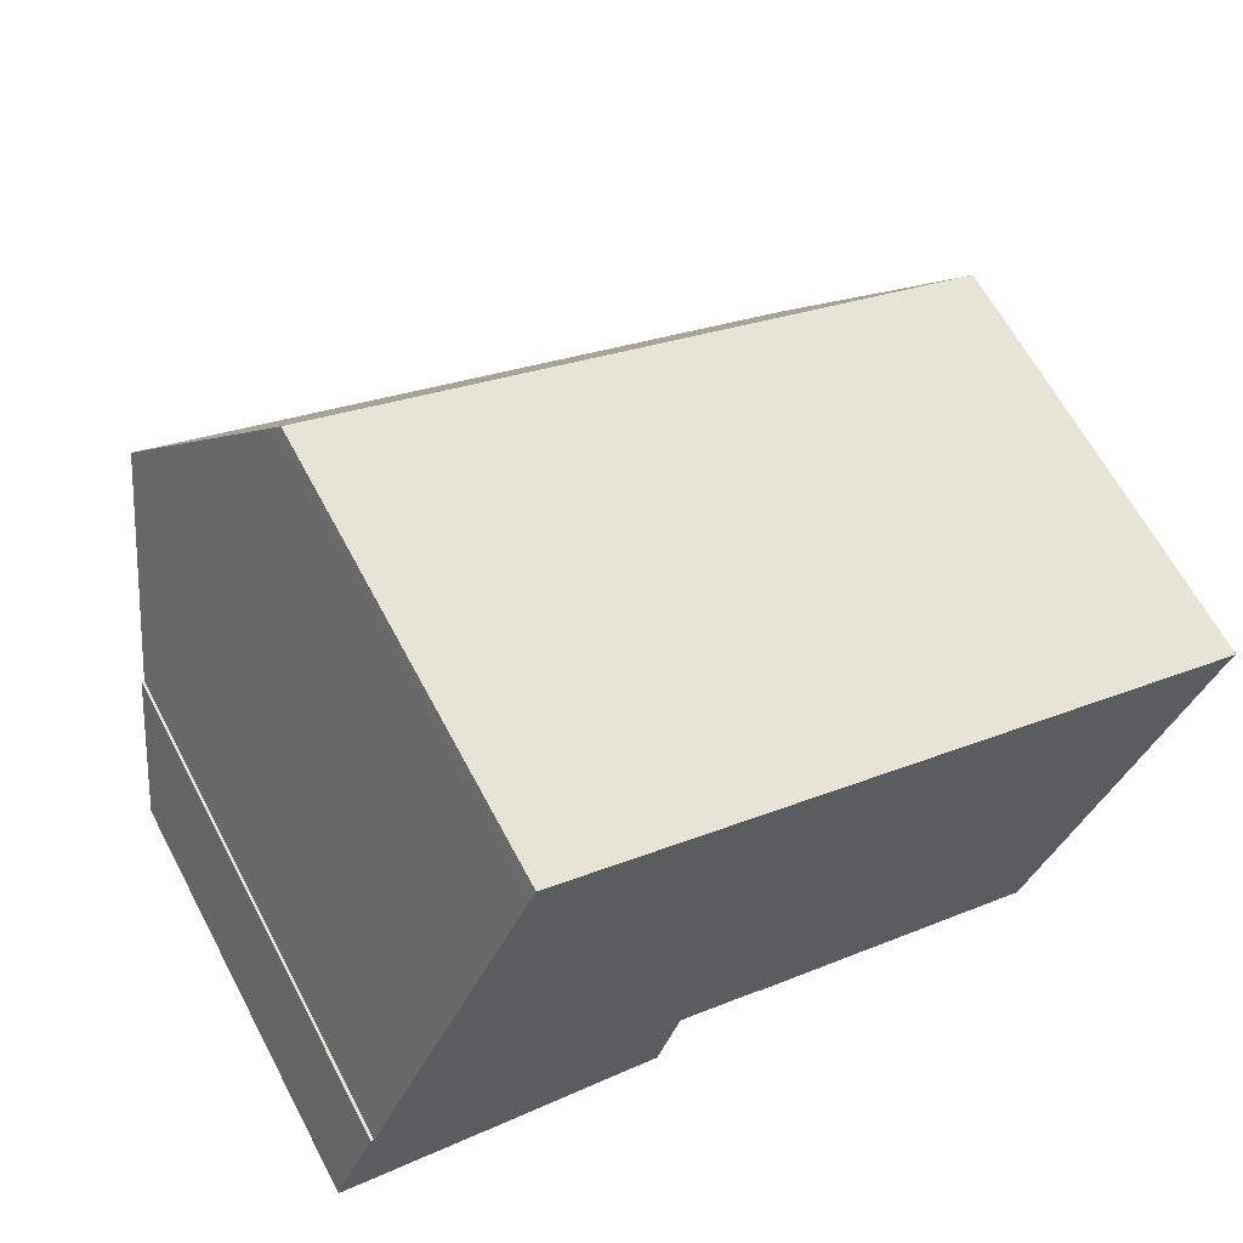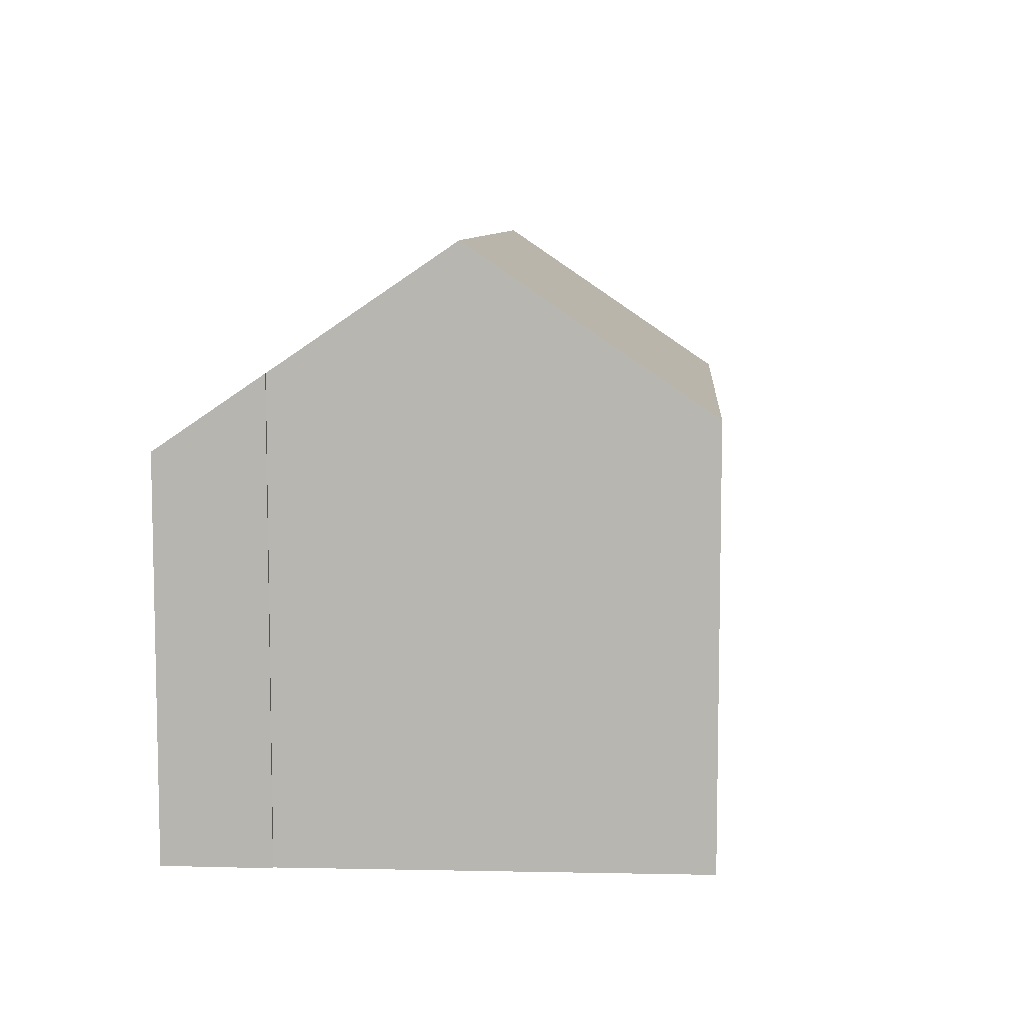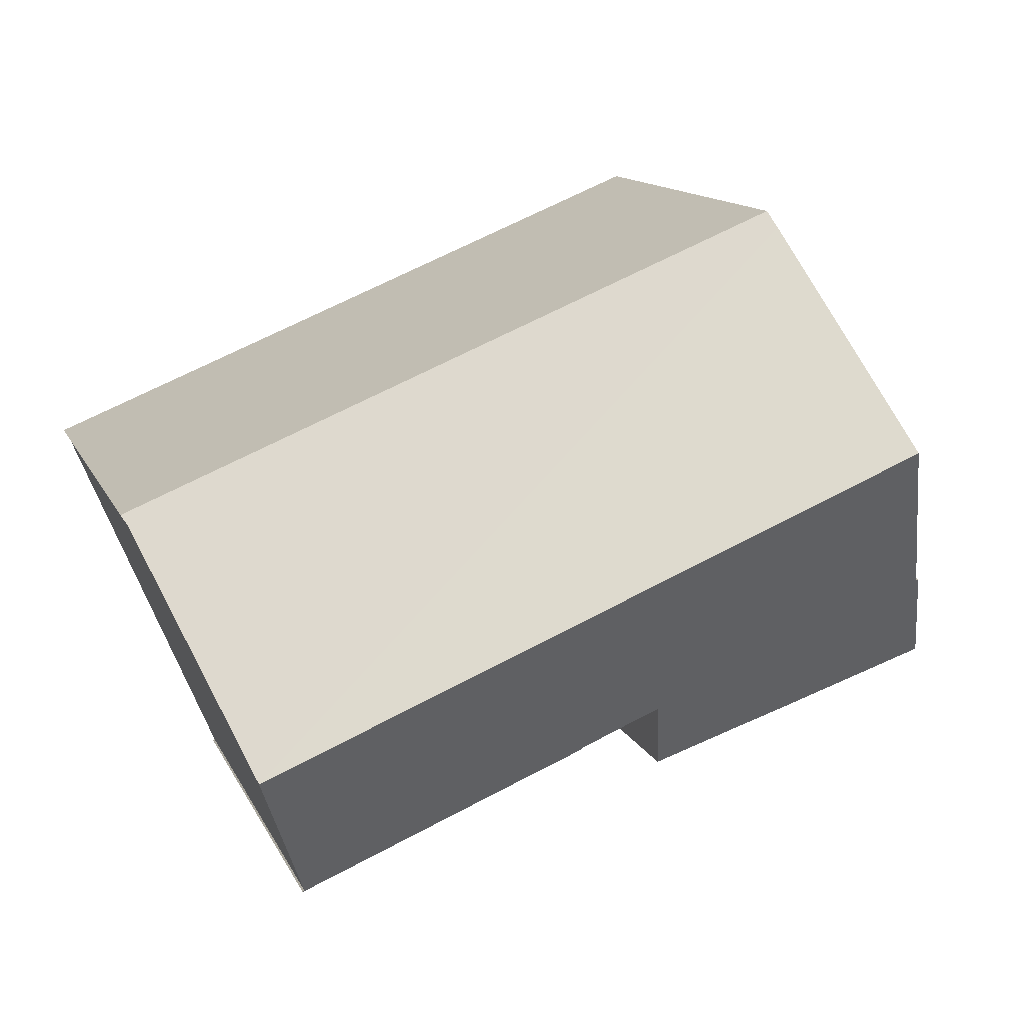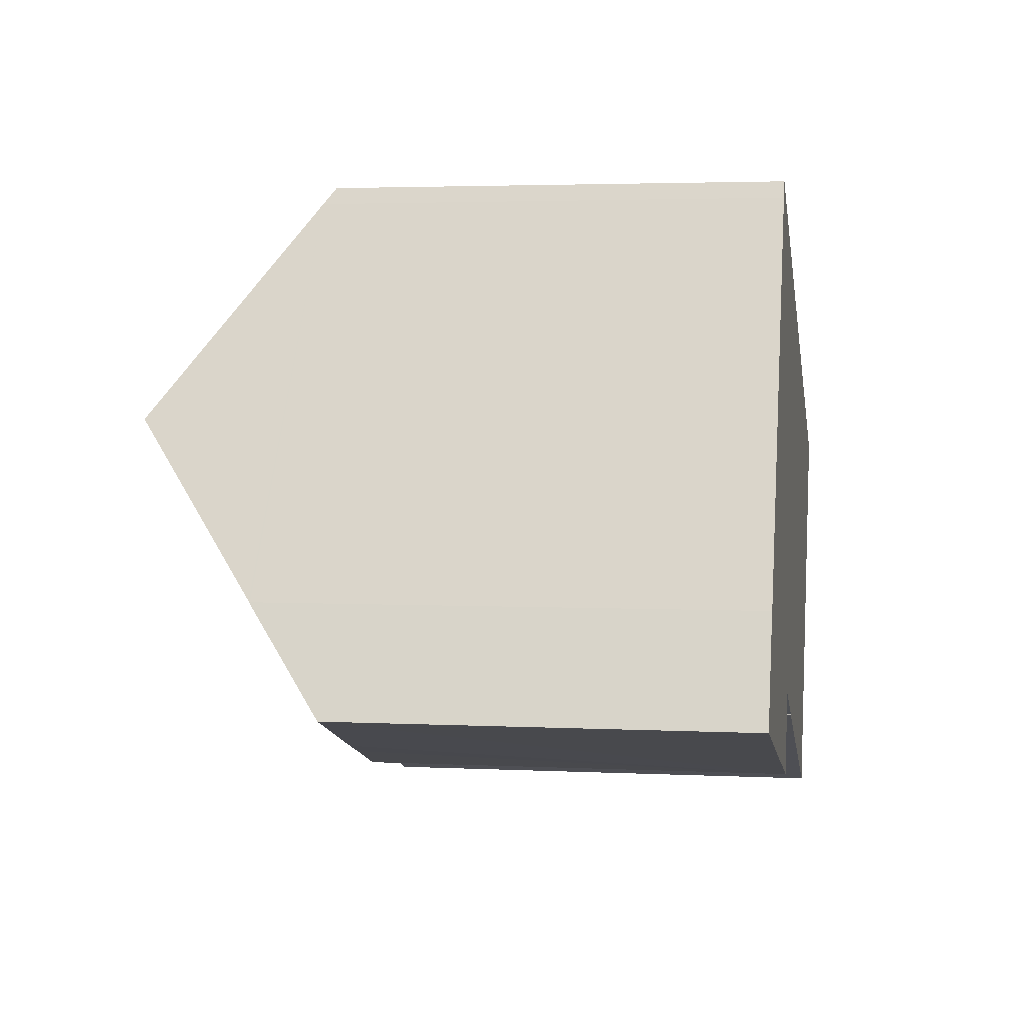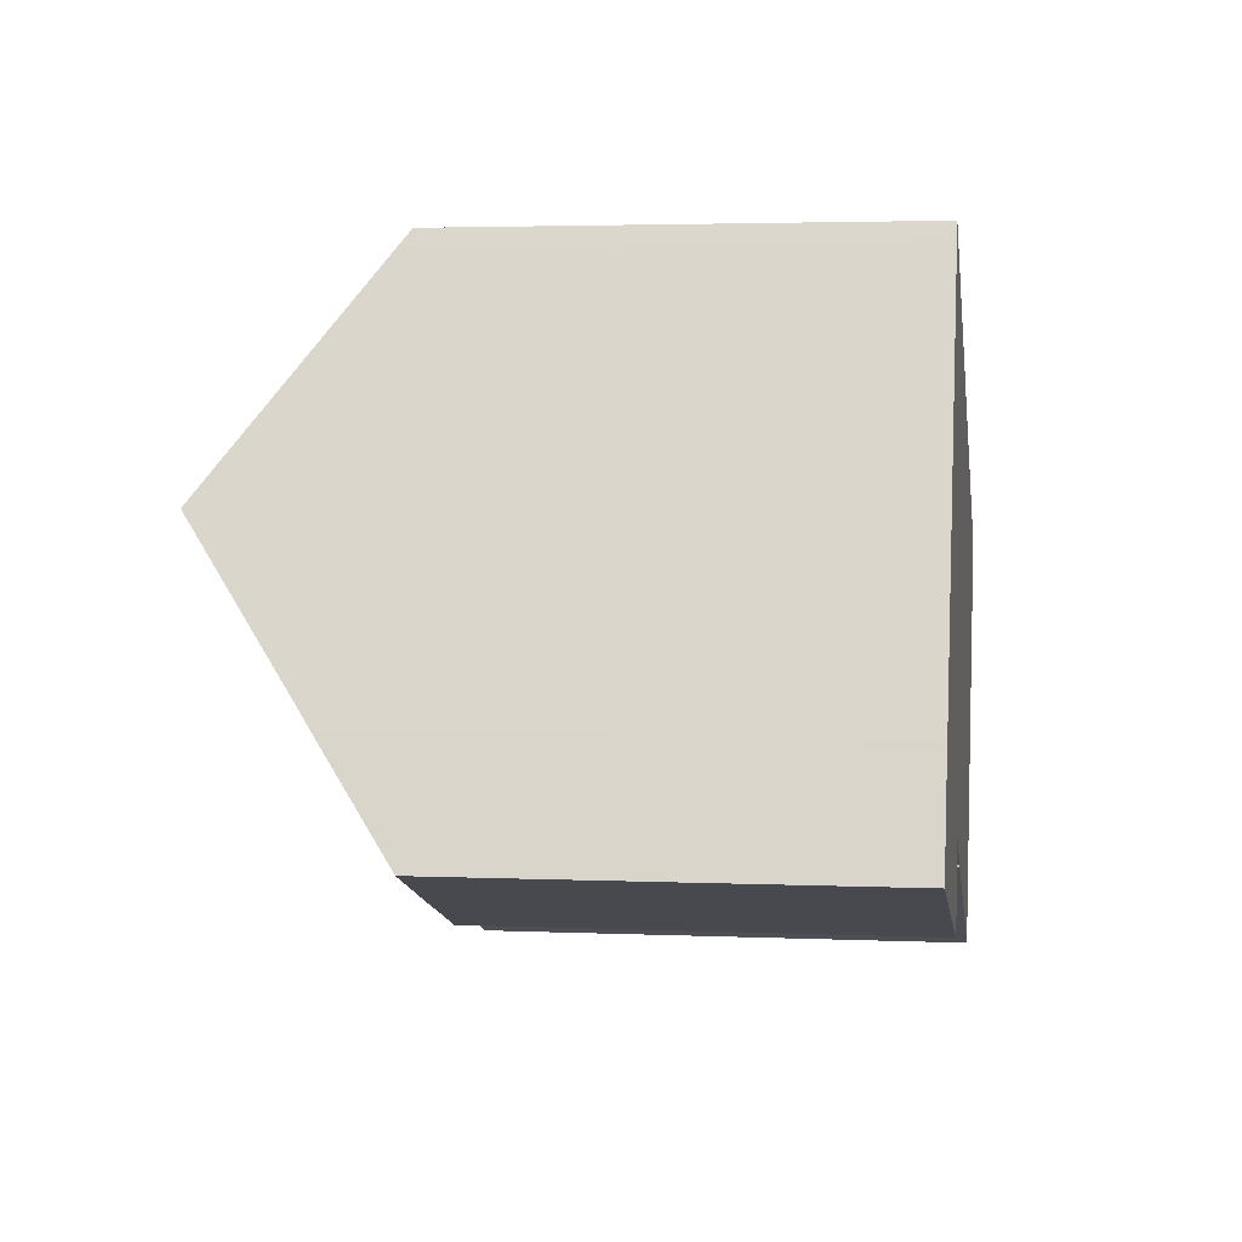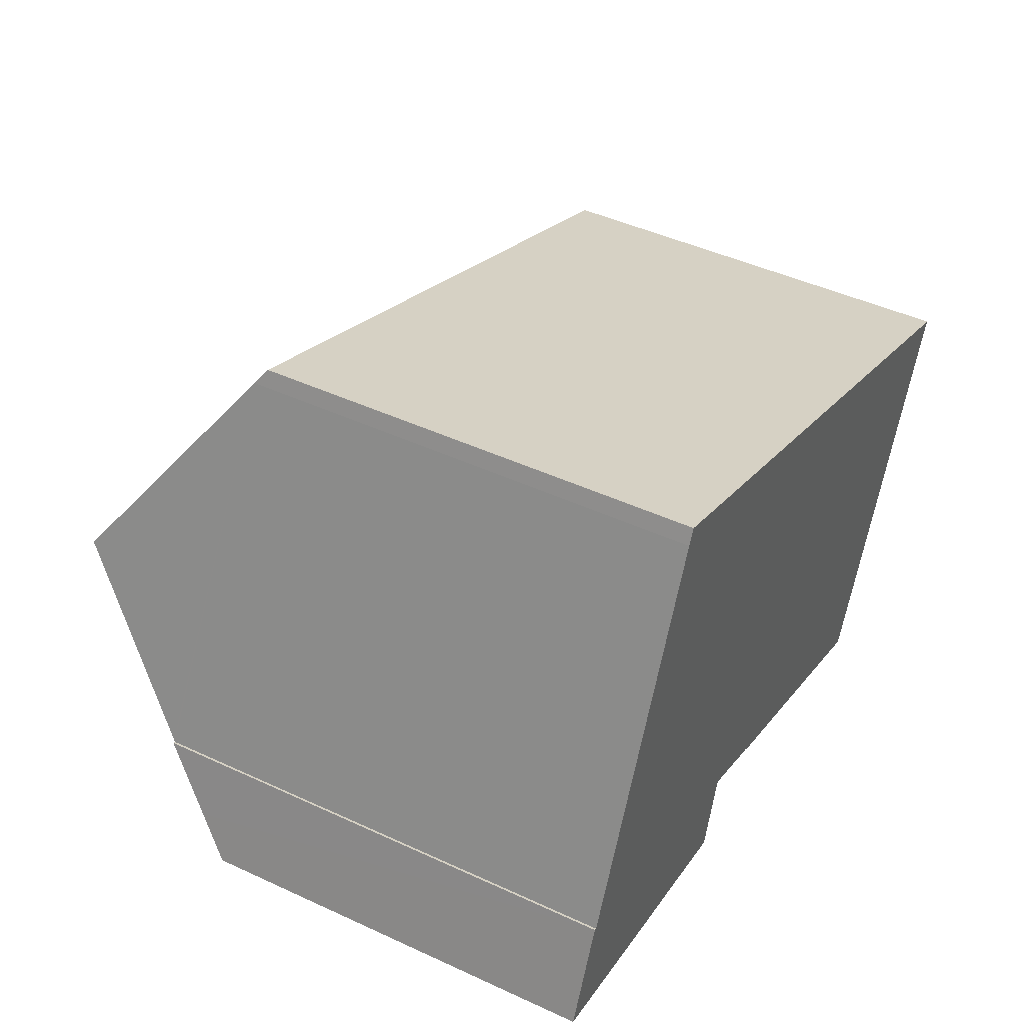
<metadata>
{"format":"obj","ext":"obj","renderer":"f3d","projection":"perspective","resolution":1024,"background":"white","views":[{"elev":64.4,"azim":-28.0,"up":"+Z"},{"elev":8.0,"azim":-64.0,"up":"+Y"},{"elev":13.4,"azim":162.0,"up":"+Z"},{"elev":3.2,"azim":-80.3,"up":"+Z"},{"elev":3.2,"azim":-81.4,"up":"+Z"},{"elev":45.4,"azim":-61.9,"up":"+Z"}]}
</metadata>
<code>
v  23.96 12.19 5.944
v  5.745 11.99 13.6
v  24.12 11.99 6.193
v  5.552 12.32 13.16
v  21.52 16.56 -0.01
v  3.134 16.56 7.406
v  15.13 13.27 -2.661
v  19.7 13.29 -4.457
v  19.74 13.27 -4.508
v  0 11.1 6.796e-16
v  0.45 11.92 1.13
v  4.728 11.44 -1.361
v  1.123 13.16 2.819
v  1.195 13.16 2.789
v  1.215 13.19 2.836
v  9.308 13.28 -0.286
v  6.014 11.55 -1.712
v  8.68 11.75 -2.471
v  8.753 11.92 -2.218
v  9.557 13.29 -0.377
v  9.721 13.29 -0.437
v  11.22 13.28 -1.058
v  11.4 13.29 -1.128
v  11.59 13.29 -1.202
v  11.59 13.25 -1.254
v  13.91 13.27 -2.172
v  1.123 -1.726e-16 2.819
v  0 0 0
v  0.45 -6.919e-17 1.13
v  11.59 7.36e-17 -1.202
v  11.59 7.679e-17 -1.254
v  1.195 -1.708e-16 2.789
v  19.7 2.729e-16 -4.457
v  19.74 2.76e-16 -4.508
v  5.552 -8.061e-16 13.16
v  1.215 -1.737e-16 2.836
v  3.134 -4.535e-16 7.406
v  5.745 -8.329e-16 13.6
v  24.12 -3.792e-16 6.193
v  23.96 -3.64e-16 5.944
v  21.52 6.123e-19 -0.01
v  9.308 1.751e-17 -0.286
v  8.68 1.513e-16 -2.471
v  8.753 1.358e-16 -2.218
v  13.91 1.33e-16 -2.172
v  15.13 1.629e-16 -2.661
v  11.22 6.478e-17 -1.058
v  11.4 6.907e-17 -1.128
v  9.721 2.676e-17 -0.437
v  9.557 2.308e-17 -0.377
v  6.014 1.048e-16 -1.712
v  4.728 8.334e-17 -1.361
g defaultobject
f 1 2 3
f 2 1 4
f 4 1 5
f 4 5 6
f 7 8 9
f 10 11 12
f 13 12 11
f 14 12 13
f 15 12 14
f 6 12 15
f 16 12 6
f 5 16 6
f 17 12 16
f 18 17 16
f 19 18 16
f 20 16 5
f 21 20 5
f 22 21 5
f 23 22 5
f 24 23 5
f 25 24 5
f 26 25 5
f 7 26 5
f 8 7 5
f 11 27 13
f 27 11 10
f 27 10 28
f 27 28 29
f 25 30 24
f 30 25 31
f 27 14 13
f 14 27 32
f 33 9 8
f 9 33 34
f 15 4 6
f 4 15 14
f 4 14 32
f 4 32 35
f 35 32 36
f 35 36 37
f 35 2 4
f 2 35 38
f 38 3 2
f 3 38 39
f 3 40 1
f 40 3 39
f 1 8 5
f 8 1 40
f 8 40 33
f 33 40 41
f 42 19 16
f 19 42 18
f 18 42 43
f 43 42 44
f 34 7 9
f 7 34 26
f 26 34 25
f 25 34 45
f 25 45 31
f 45 34 46
f 30 23 24
f 23 30 22
f 22 30 47
f 47 30 48
f 22 49 21
f 49 22 47
f 49 20 21
f 20 49 16
f 16 49 42
f 42 49 50
f 43 17 18
f 17 43 12
f 12 43 10
f 10 43 51
f 10 51 28
f 28 51 52
f 51 43 42
f 44 42 43
f 33 46 34
f 27 29 32
f 28 32 29
f 52 32 28
f 36 32 52
f 37 36 52
f 35 37 52
f 38 35 52
f 39 38 52
f 51 39 52
f 42 39 51
f 50 39 42
f 49 39 50
f 47 39 49
f 48 39 47
f 30 39 48
f 31 39 30
f 45 39 31
f 46 39 45
f 40 39 46
f 33 40 46
f 41 40 33

</code>
